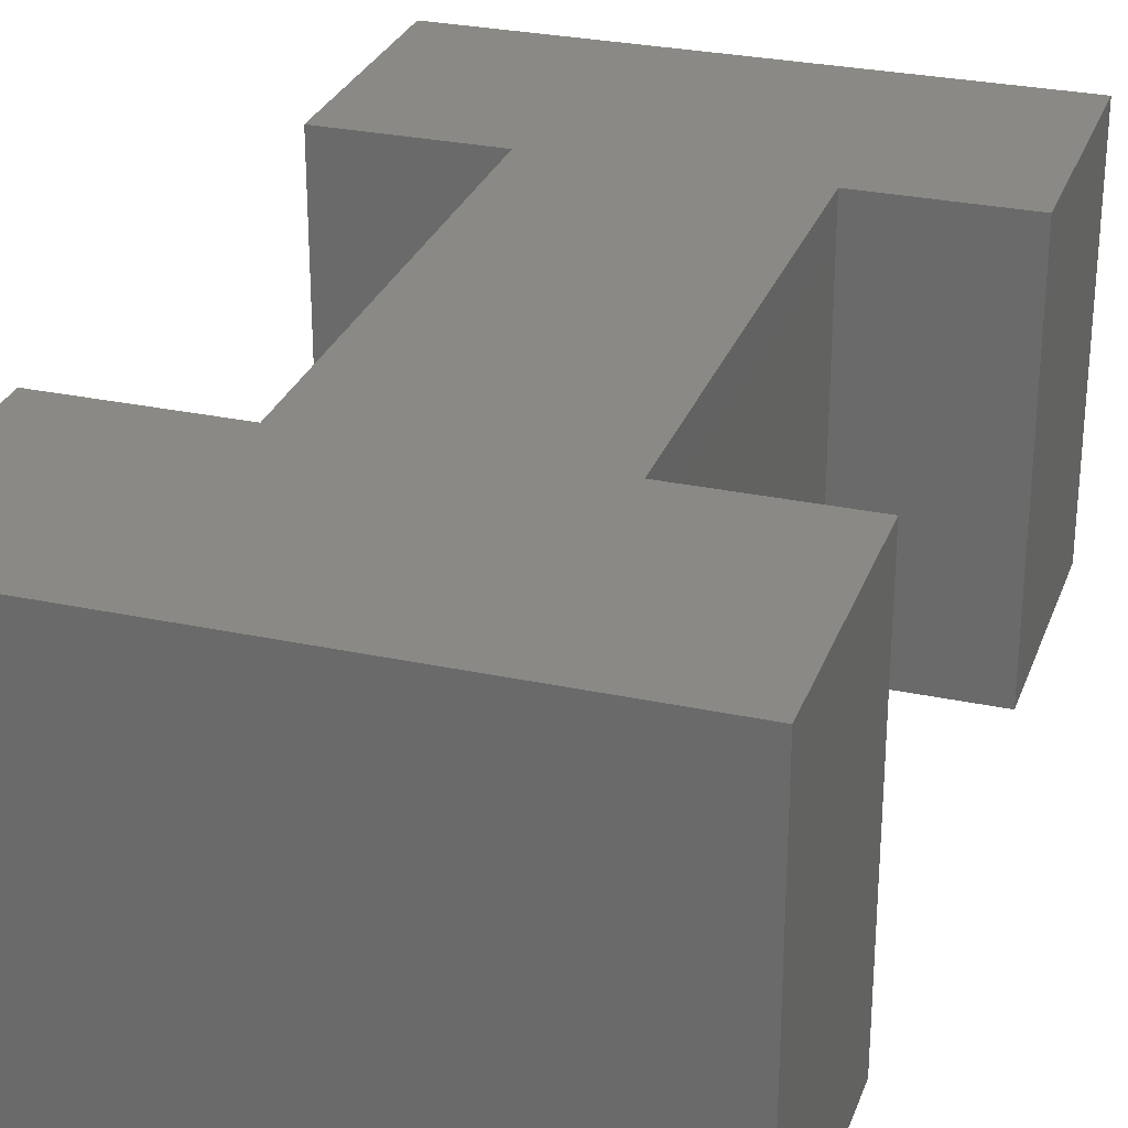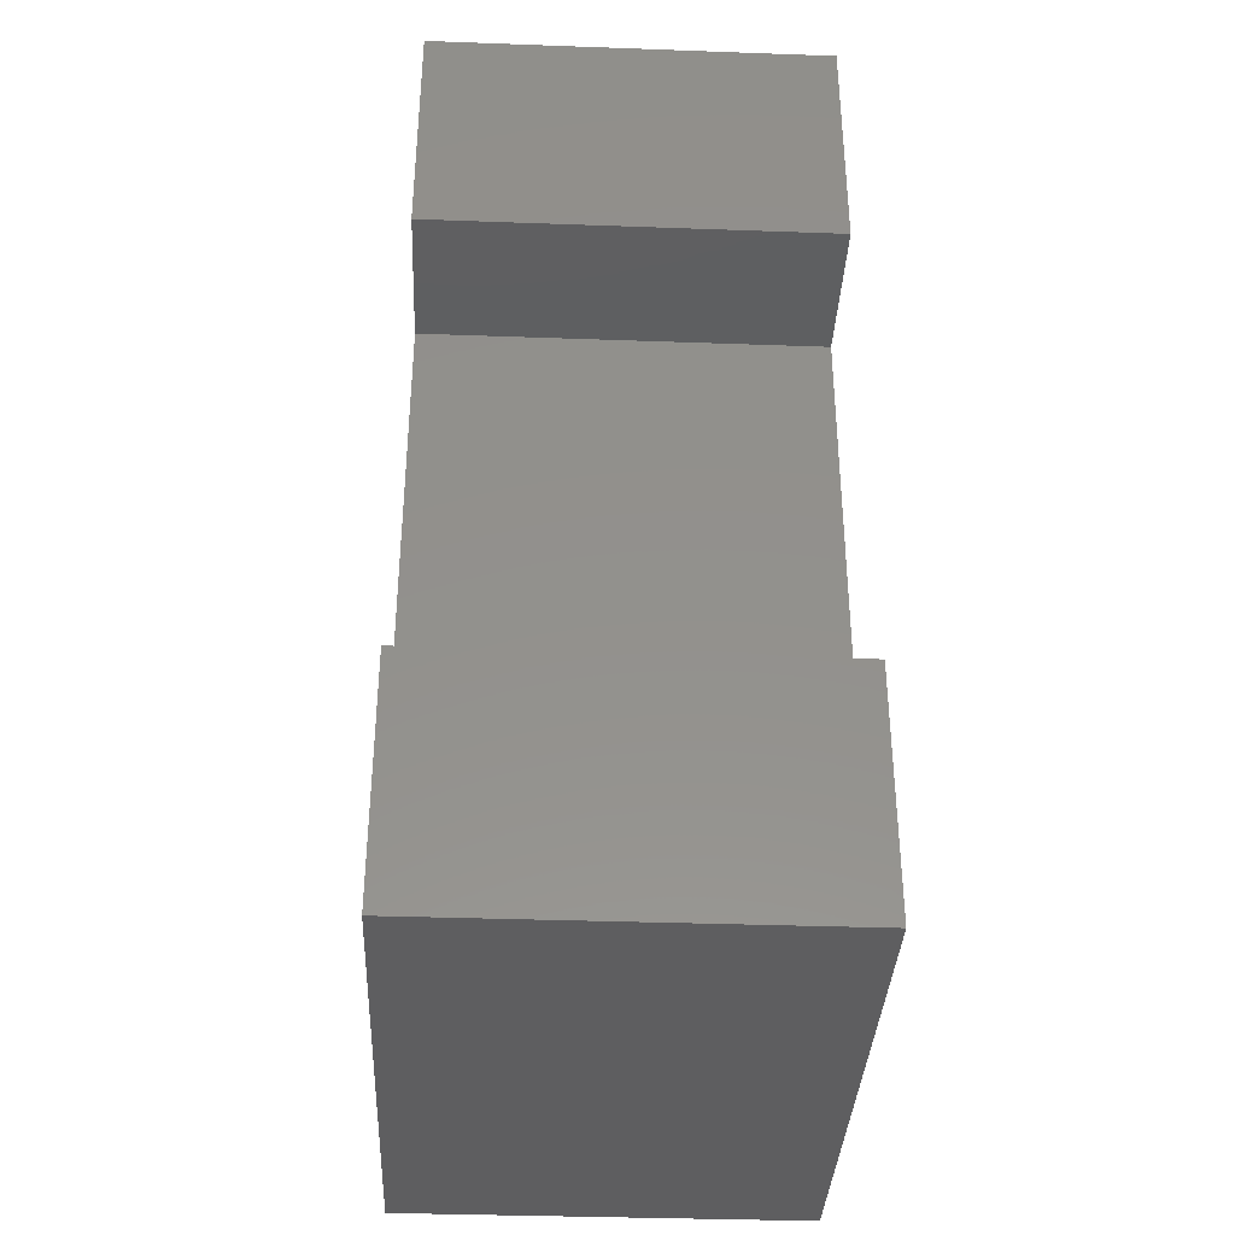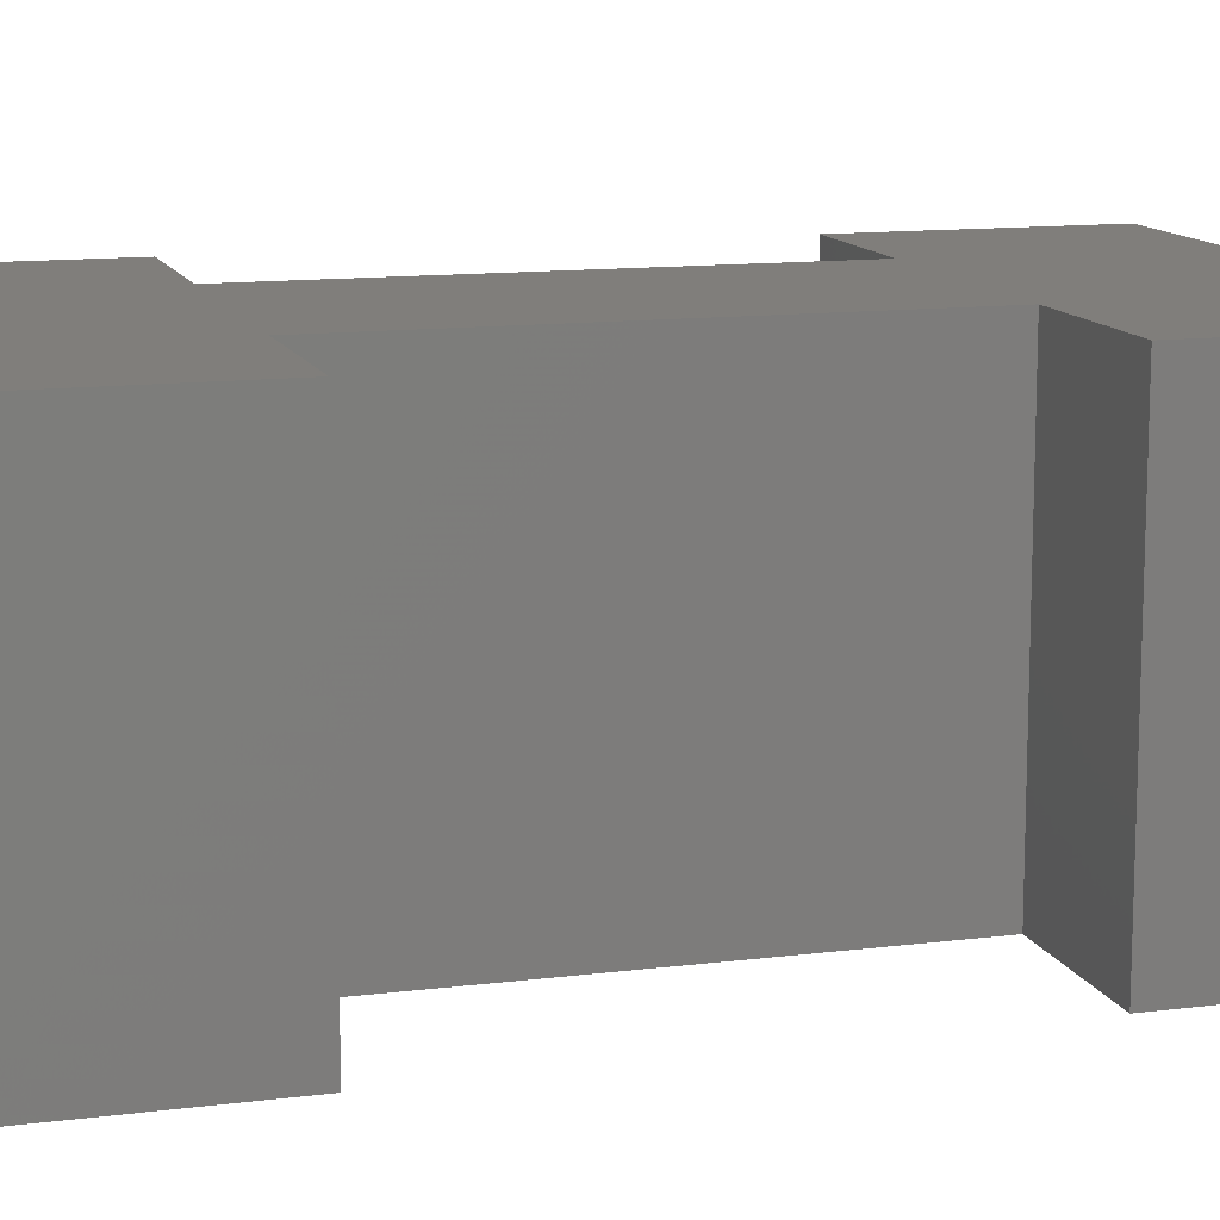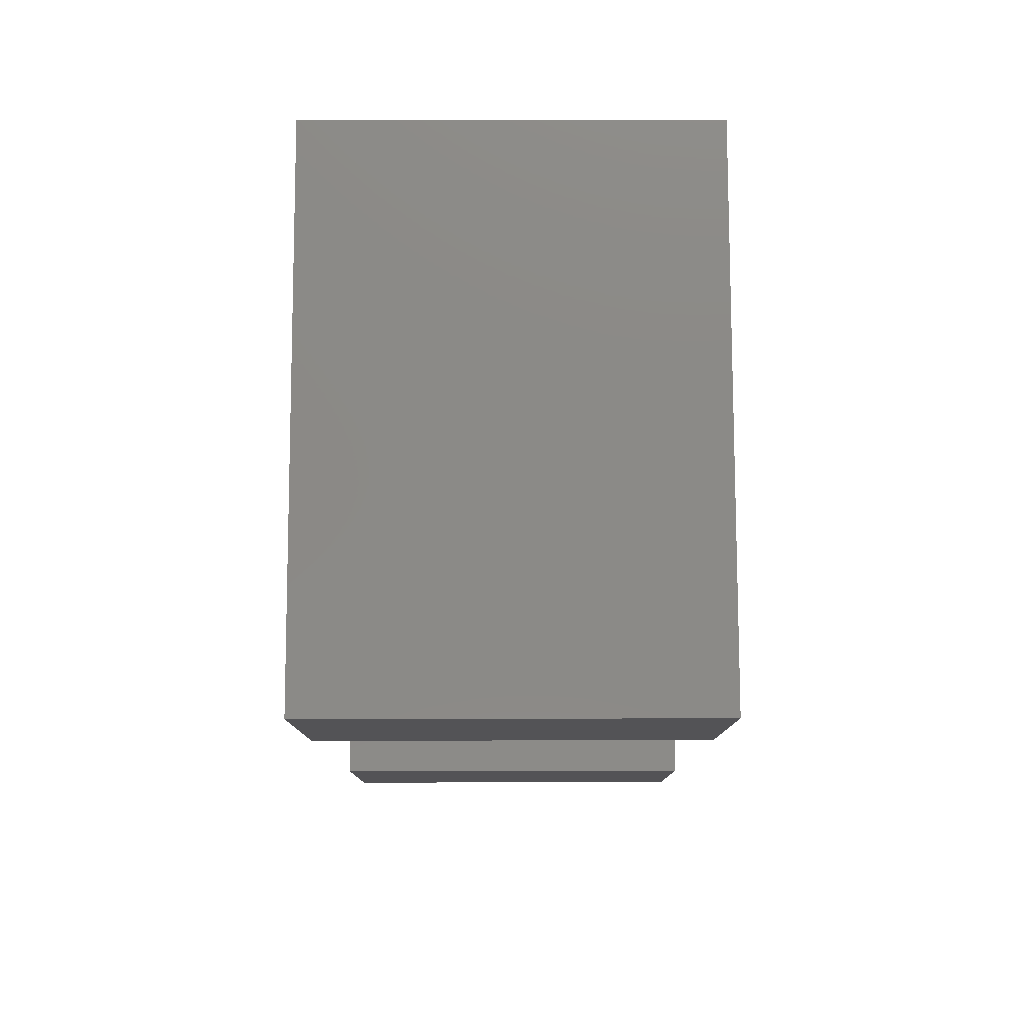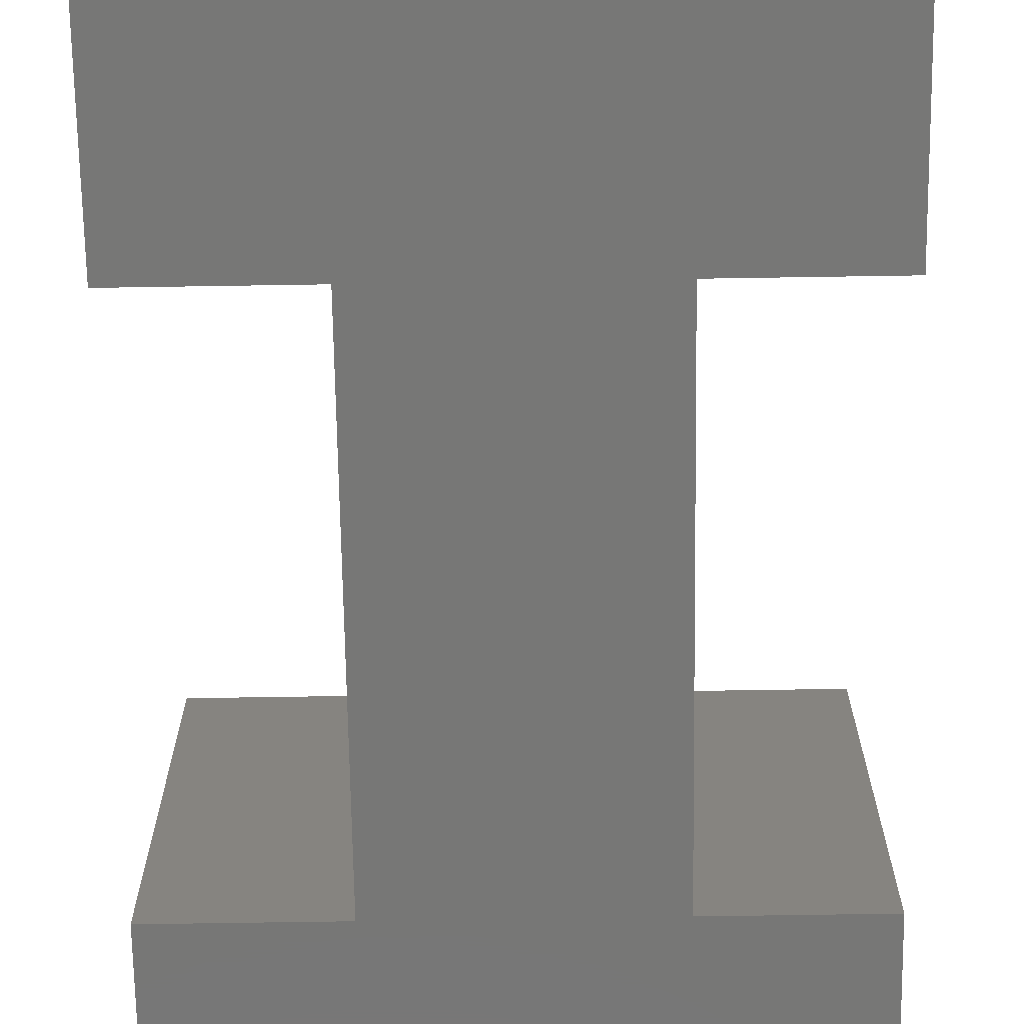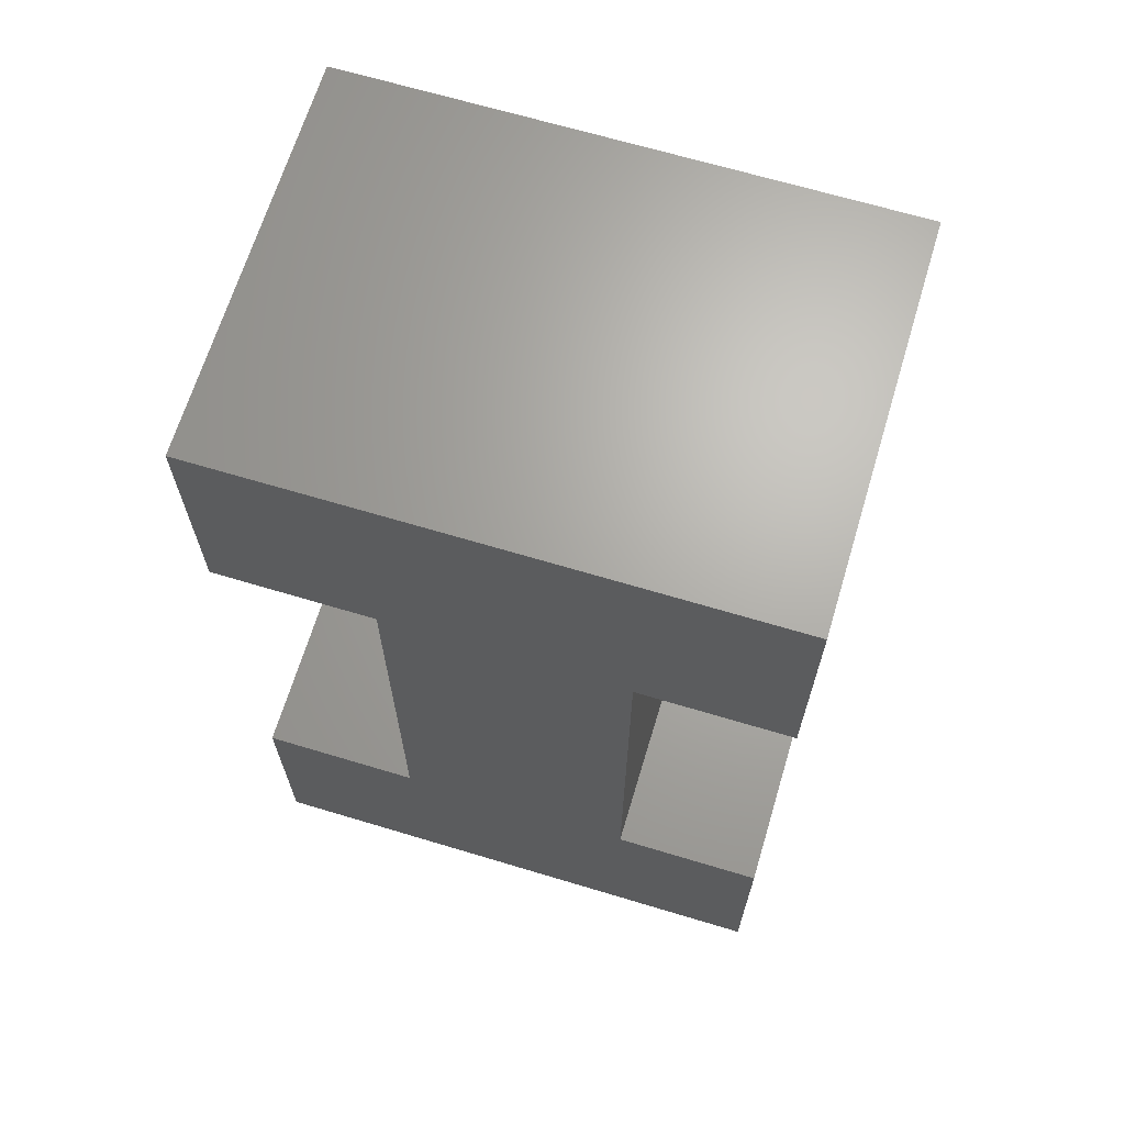
<metadata>
{"format":"stl","ext":"stl","renderer":"f3d","projection":"perspective","resolution":1024,"background":"white","views":[{"elev":28.4,"azim":17.9,"up":"+Z"},{"elev":-36.2,"azim":87.3,"up":"+Y"},{"elev":12.4,"azim":-106.5,"up":"+Z"},{"elev":79.0,"azim":-90.1,"up":"+Y"},{"elev":-69.6,"azim":0.9,"up":"+Z"},{"elev":66.8,"azim":16.8,"up":"+Y"}]}
</metadata>
<code>
# stl→obj: 24 verts, 44 faces
v 0.1842 0.4375 0.3125
v -0.25 0.4375 0.3125
v -0.25 0.248 0.3125
v -0.1237 0.248 0.3125
v 0.06579 0.248 0.3125
v 0.1842 0.248 0.3125
v -0.25 -0.3125 0.3125
v 0.1842 -0.3125 0.3125
v 0.1842 -0.123 0.3125
v 0.06579 -0.123 0.3125
v -0.1237 -0.123 0.3125
v -0.25 -0.123 0.3125
v 0.1842 0.4375 0
v 0.1842 0.248 0
v 0.06579 0.248 0
v -0.1237 0.248 0
v -0.25 0.248 0
v -0.25 0.4375 0
v -0.25 -0.3125 0
v -0.25 -0.123 0
v -0.1237 -0.123 0
v 0.06579 -0.123 0
v 0.1842 -0.123 0
v 0.1842 -0.3125 0
f 1 2 3
f 1 3 4
f 1 4 5
f 1 5 6
f 7 8 9
f 7 9 10
f 7 10 11
f 7 11 12
f 11 10 4
f 4 10 5
f 13 14 15
f 13 15 16
f 13 16 17
f 13 17 18
f 19 20 21
f 19 21 22
f 19 22 23
f 19 23 24
f 21 16 22
f 22 16 15
f 12 20 7
f 7 20 19
f 11 21 12
f 12 21 20
f 4 16 11
f 11 16 21
f 3 17 4
f 4 17 16
f 2 18 3
f 3 18 17
f 1 13 2
f 2 13 18
f 6 14 1
f 1 14 13
f 5 15 6
f 6 15 14
f 10 22 5
f 5 22 15
f 9 23 10
f 10 23 22
f 8 24 9
f 9 24 23
f 7 19 8
f 8 19 24

</code>
